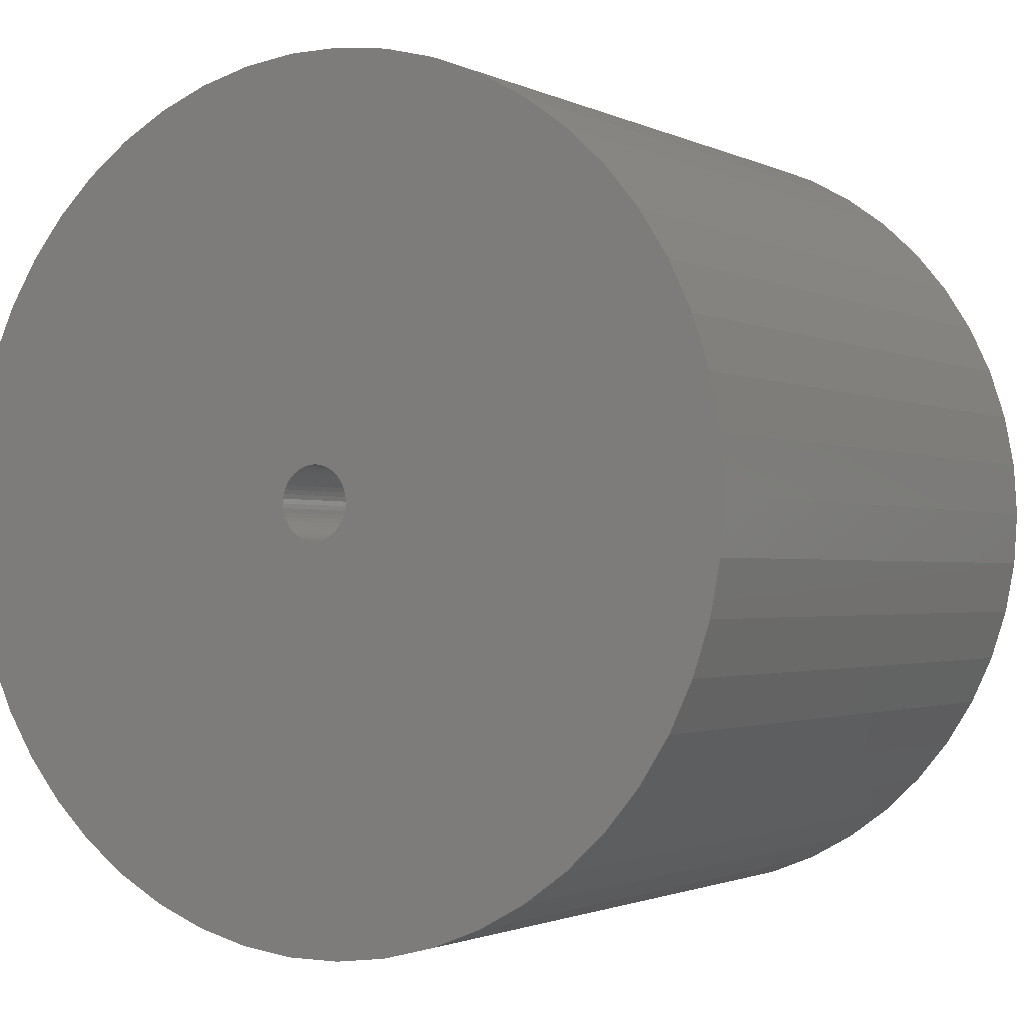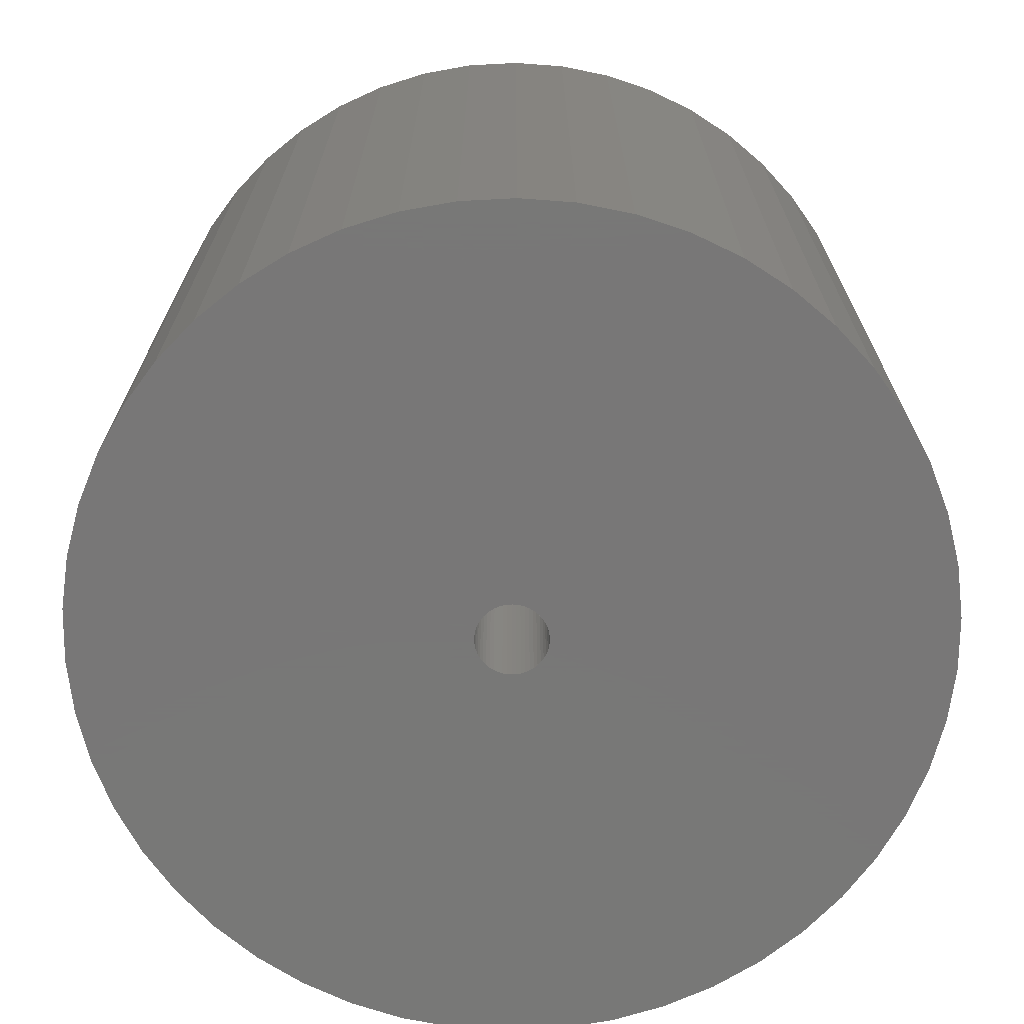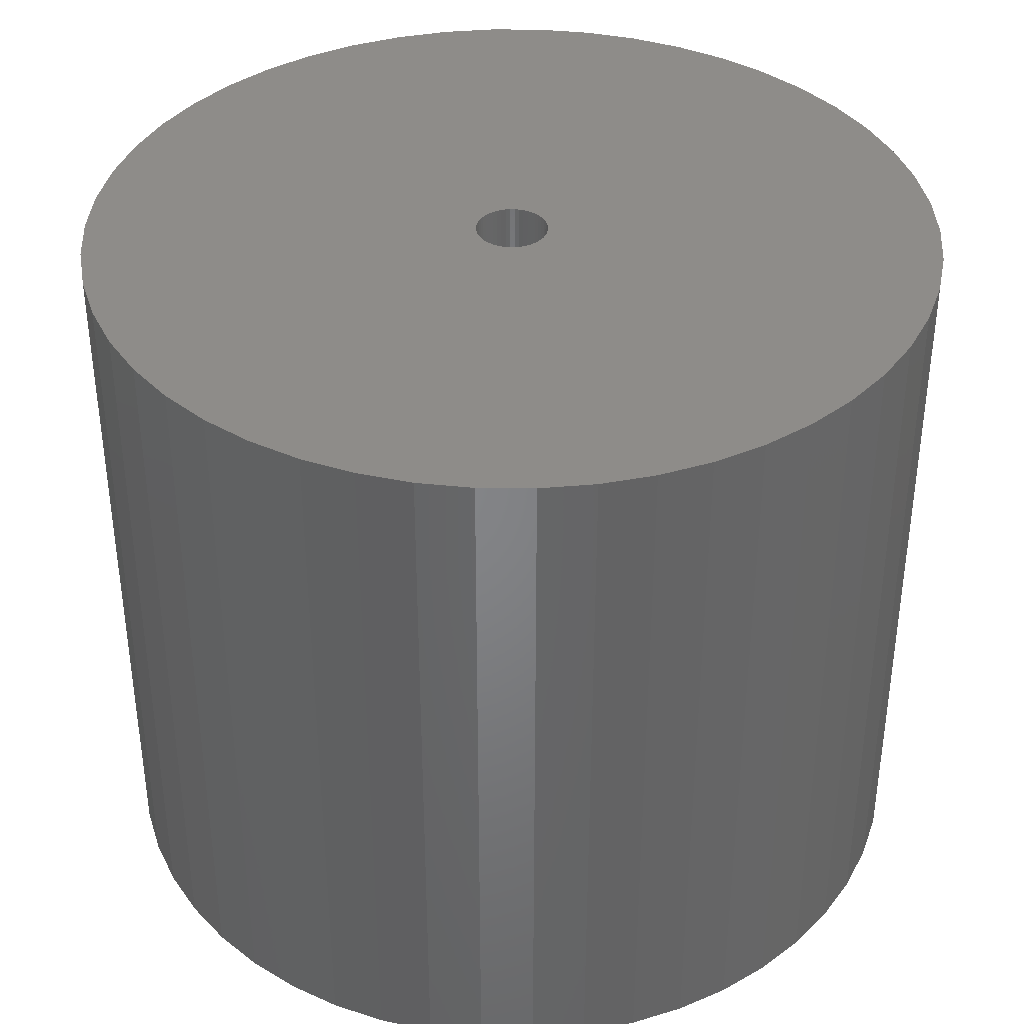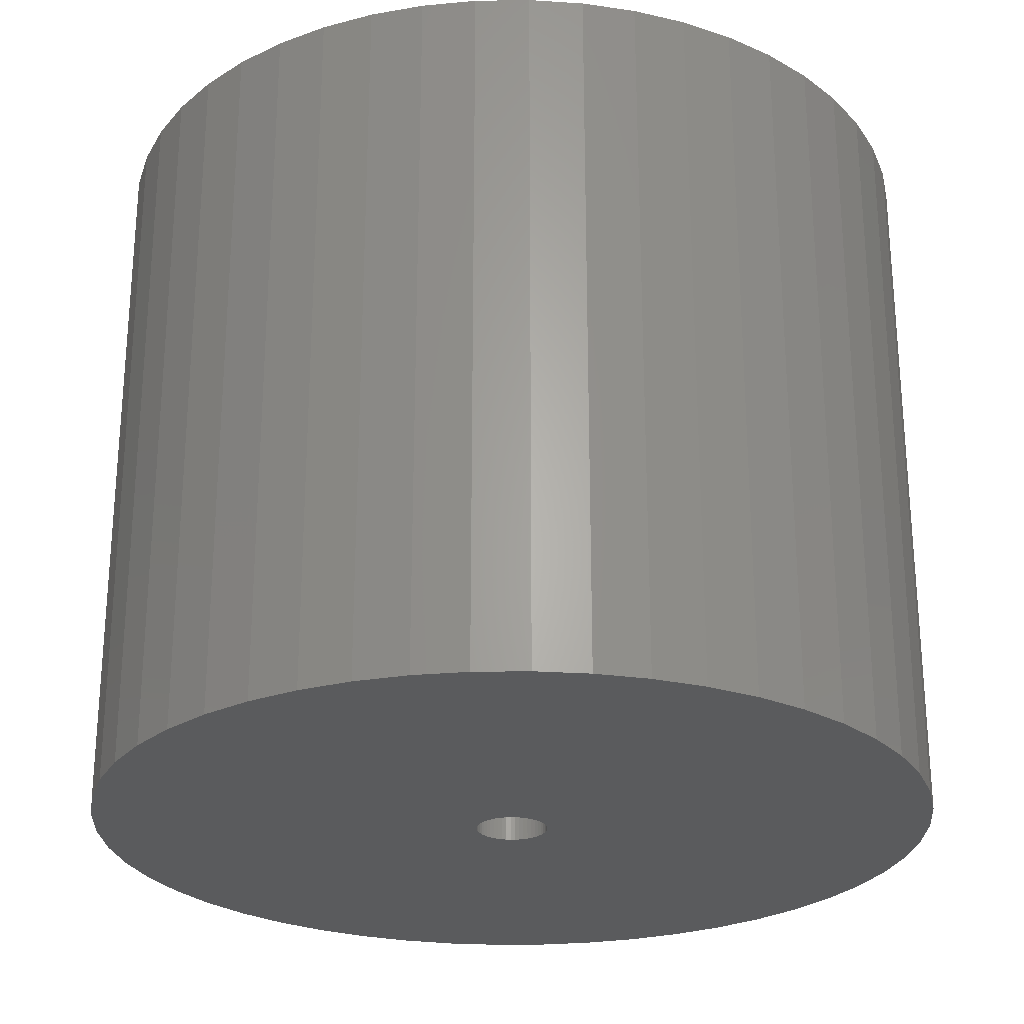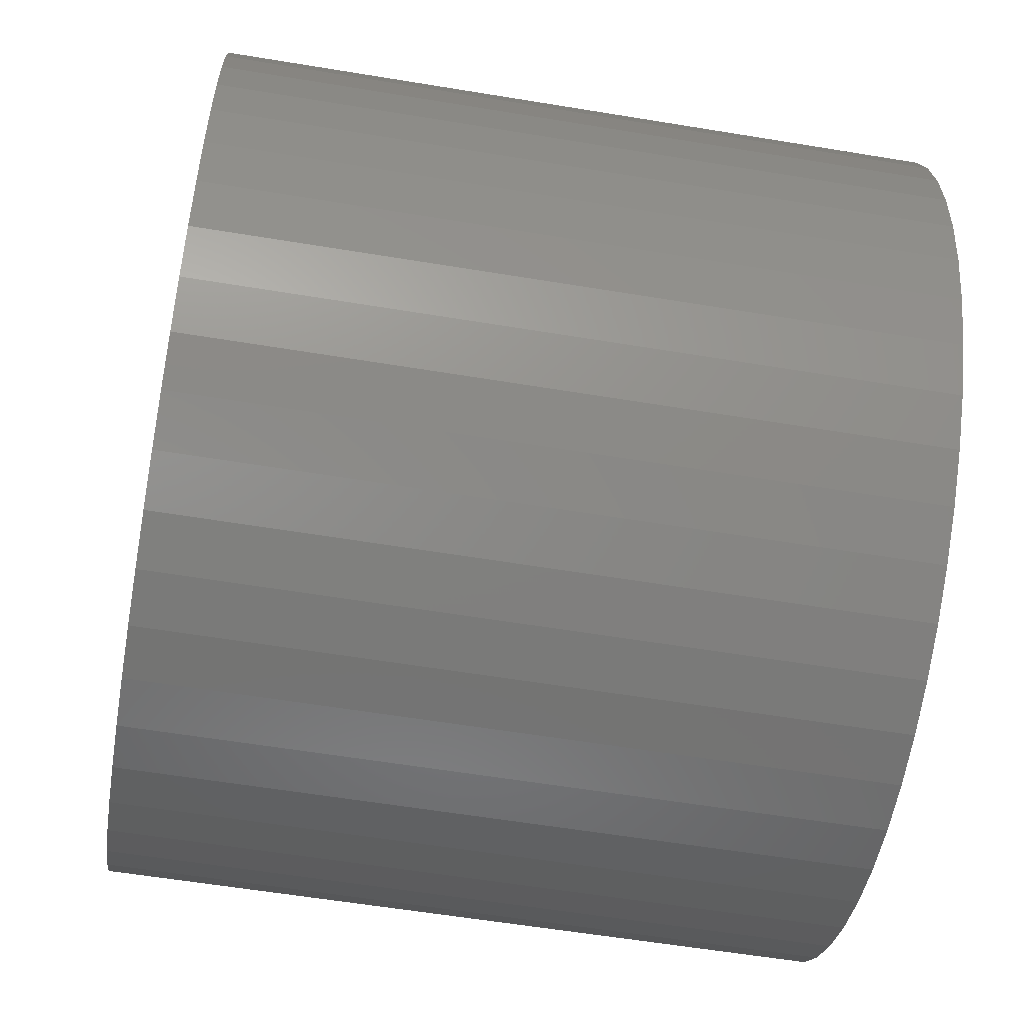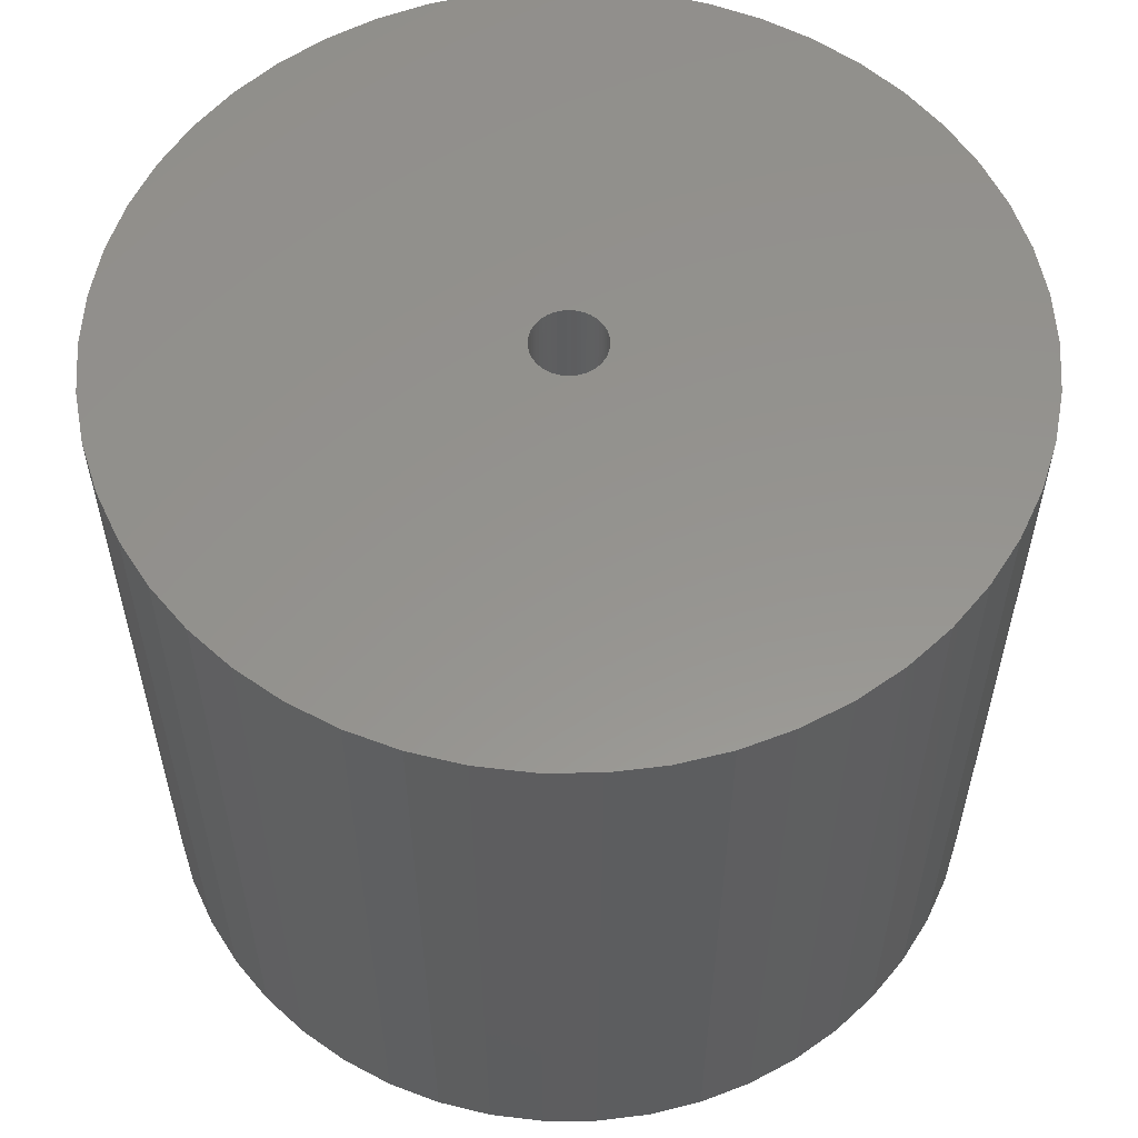
<metadata>
{"format":"stl","ext":"stl","renderer":"f3d","projection":"perspective","resolution":1024,"background":"white","views":[{"elev":-1.6,"azim":31.0,"up":"+Y"},{"elev":-70.3,"azim":24.6,"up":"+Z"},{"elev":38.1,"azim":-35.3,"up":"+Z"},{"elev":-25.8,"azim":-70.7,"up":"+Z"},{"elev":-58.4,"azim":-99.7,"up":"+Y"},{"elev":56.9,"azim":-64.9,"up":"+Z"}]}
</metadata>
<code>
# stl→obj: 200 verts, 400 faces
v 16 0 13.5
v 15.87 2.005 -13.5
v 15.87 2.005 13.5
v 16 0 -13.5
v -16 0 -13.5
v -15.87 2.005 13.5
v -15.87 2.005 -13.5
v -16 0 13.5
v 1.005 15.97 -13.5
v -1.005 15.97 13.5
v 1.005 15.97 13.5
v -1.005 15.97 -13.5
v 11.66 10.95 -13.5
v 10.2 12.33 13.5
v 11.66 10.95 13.5
v 10.2 12.33 -13.5
v -10.2 12.33 -13.5
v -11.66 10.95 13.5
v -10.2 12.33 13.5
v -11.66 10.95 -13.5
v -4.944 15.22 -13.5
v -6.812 14.48 13.5
v -4.944 15.22 13.5
v -6.812 14.48 -13.5
v 11.66 -10.95 13.5
v 12.94 -9.405 -13.5
v 12.94 -9.405 13.5
v 11.66 -10.95 -13.5
v 14.88 5.89 13.5
v 14.02 7.708 -13.5
v 14.02 7.708 13.5
v 14.88 5.89 -13.5
v 6.812 14.48 -13.5
v 4.944 15.22 13.5
v 6.812 14.48 13.5
v 4.944 15.22 -13.5
v 2.998 15.72 13.5
v 2.998 15.72 -13.5
v 8.573 13.51 13.5
v 8.573 13.51 -13.5
v -14.88 5.89 -13.5
v -14.02 7.708 13.5
v -14.02 7.708 -13.5
v -14.88 5.89 13.5
v -12.94 9.405 13.5
v -12.94 9.405 -13.5
v -15.5 3.979 -13.5
v -15.5 3.979 13.5
v -8.573 13.51 -13.5
v -8.573 13.51 13.5
v -2.998 15.72 13.5
v -2.998 15.72 -13.5
v -4.944 -15.22 -13.5
v -2.998 -15.72 13.5
v -4.944 -15.22 13.5
v -2.998 -15.72 -13.5
v 1.005 -15.97 -13.5
v 2.998 -15.72 13.5
v 1.005 -15.97 13.5
v 2.998 -15.72 -13.5
v 15.5 3.979 13.5
v 15.5 3.979 -13.5
v 12.94 9.405 13.5
v 12.94 9.405 -13.5
v 15.87 -2.005 13.5
v 15.87 -2.005 -13.5
v 8.573 -13.51 -13.5
v 10.2 -12.33 13.5
v 8.573 -13.51 13.5
v 10.2 -12.33 -13.5
v 14.02 -7.708 13.5
v 14.88 -5.89 -13.5
v 14.88 -5.89 13.5
v 14.02 -7.708 -13.5
v -1.005 -15.97 13.5
v -1.005 -15.97 -13.5
v -14.02 -7.708 -13.5
v -14.88 -5.89 13.5
v -14.88 -5.89 -13.5
v -14.02 -7.708 13.5
v -15.5 -3.979 13.5
v -15.5 -3.979 -13.5
v 4.944 -15.22 -13.5
v 6.812 -14.48 13.5
v 4.944 -15.22 13.5
v 6.812 -14.48 -13.5
v 1.35 0 13.5
v 1.339 0.1692 13.5
v 1.308 0.3357 13.5
v 1.339 -0.1692 13.5
v 1.255 0.497 13.5
v 15.5 -3.979 13.5
v 1.183 0.6504 13.5
v 1.308 -0.3357 13.5
v 1.092 0.7935 13.5
v 0.9841 0.9241 13.5
v 1.255 -0.497 13.5
v 0.8605 1.04 13.5
v 0.7234 1.14 13.5
v 1.183 -0.6504 13.5
v 0.5748 1.222 13.5
v 0.4172 1.284 13.5
v 1.092 -0.7935 13.5
v 0.253 1.326 13.5
v 0.08477 1.347 13.5
v -0.08477 1.347 13.5
v -0.253 1.326 13.5
v -0.4172 1.284 13.5
v -0.5748 1.222 13.5
v -0.7234 1.14 13.5
v -0.8605 1.04 13.5
v -0.9841 0.9241 13.5
v -1.092 0.7935 13.5
v 0.9841 -0.9241 13.5
v 0.8605 -1.04 13.5
v 0.7234 -1.14 13.5
v 0.5748 -1.222 13.5
v 0.4172 -1.284 13.5
v 0.253 -1.326 13.5
v 0.08477 -1.347 13.5
v -0.08477 -1.347 13.5
v -0.253 -1.326 13.5
v -0.4172 -1.284 13.5
v -0.5748 -1.222 13.5
v -6.812 -14.48 13.5
v -0.7234 -1.14 13.5
v -8.573 -13.51 13.5
v -0.8605 -1.04 13.5
v -10.2 -12.33 13.5
v -0.9841 -0.9241 13.5
v -11.66 -10.95 13.5
v -1.092 -0.7935 13.5
v -12.94 -9.405 13.5
v -1.183 -0.6504 13.5
v -1.255 -0.497 13.5
v -1.308 -0.3357 13.5
v -1.339 -0.1692 13.5
v -15.87 -2.005 13.5
v -1.35 0 13.5
v -1.183 0.6504 13.5
v -1.255 0.497 13.5
v -1.308 0.3357 13.5
v -1.339 0.1692 13.5
v 15.5 -3.979 -13.5
v -6.812 -14.48 -13.5
v -15.87 -2.005 -13.5
v -11.66 -10.95 -13.5
v -10.2 -12.33 -13.5
v -12.94 -9.405 -13.5
v 1.35 0 -13.5
v 1.339 -0.1692 -13.5
v 1.308 -0.3357 -13.5
v 1.339 0.1692 -13.5
v 1.255 -0.497 -13.5
v 1.183 -0.6504 -13.5
v 1.308 0.3357 -13.5
v 1.092 -0.7935 -13.5
v 0.9841 -0.9241 -13.5
v 1.255 0.497 -13.5
v 0.8605 -1.04 -13.5
v 0.7234 -1.14 -13.5
v 1.183 0.6504 -13.5
v 0.5748 -1.222 -13.5
v 0.4172 -1.284 -13.5
v 1.092 0.7935 -13.5
v 0.253 -1.326 -13.5
v 0.08477 -1.347 -13.5
v -0.08477 -1.347 -13.5
v -0.253 -1.326 -13.5
v -0.4172 -1.284 -13.5
v -0.5748 -1.222 -13.5
v -0.7234 -1.14 -13.5
v -8.573 -13.51 -13.5
v -0.8605 -1.04 -13.5
v -0.9841 -0.9241 -13.5
v -1.092 -0.7935 -13.5
v 0.9841 0.9241 -13.5
v 0.8605 1.04 -13.5
v 0.7234 1.14 -13.5
v 0.5748 1.222 -13.5
v 0.4172 1.284 -13.5
v 0.253 1.326 -13.5
v 0.08477 1.347 -13.5
v -0.08477 1.347 -13.5
v -0.253 1.326 -13.5
v -0.4172 1.284 -13.5
v -0.5748 1.222 -13.5
v -0.7234 1.14 -13.5
v -0.8605 1.04 -13.5
v -0.9841 0.9241 -13.5
v -1.092 0.7935 -13.5
v -1.183 0.6504 -13.5
v -1.255 0.497 -13.5
v -1.308 0.3357 -13.5
v -1.339 0.1692 -13.5
v -1.35 0 -13.5
v -1.183 -0.6504 -13.5
v -1.255 -0.497 -13.5
v -1.308 -0.3357 -13.5
v -1.339 -0.1692 -13.5
f 1 2 3
f 2 1 4
f 5 6 7
f 6 5 8
f 9 10 11
f 10 9 12
f 13 14 15
f 14 13 16
f 17 18 19
f 18 17 20
f 21 22 23
f 22 21 24
f 25 26 27
f 26 25 28
f 29 30 31
f 30 29 32
f 33 34 35
f 34 33 36
f 36 37 34
f 37 36 38
f 16 39 14
f 39 16 40
f 41 42 43
f 42 41 44
f 43 45 46
f 45 43 42
f 47 44 41
f 44 47 48
f 49 19 50
f 19 49 17
f 12 51 10
f 51 12 52
f 53 54 55
f 54 53 56
f 57 58 59
f 58 57 60
f 61 32 29
f 32 61 62
f 3 62 61
f 62 3 2
f 63 13 15
f 13 63 64
f 31 64 63
f 64 31 30
f 38 11 37
f 11 38 9
f 40 35 39
f 35 40 33
f 65 4 1
f 4 65 66
f 67 68 69
f 68 67 70
f 71 72 73
f 72 71 74
f 27 74 71
f 74 27 26
f 56 75 54
f 75 56 76
f 77 78 79
f 78 77 80
f 79 81 82
f 81 79 78
f 70 25 68
f 25 70 28
f 83 84 85
f 84 83 86
f 60 85 58
f 85 60 83
f 46 18 20
f 18 46 45
f 87 1 3
f 88 3 61
f 1 87 65
f 89 61 29
f 90 65 87
f 91 29 31
f 65 90 92
f 93 31 63
f 94 92 90
f 95 63 15
f 92 94 73
f 96 15 14
f 97 73 94
f 98 14 39
f 73 97 71
f 99 39 35
f 100 71 97
f 101 35 34
f 71 100 27
f 102 34 37
f 103 27 100
f 27 103 25
f 3 88 87
f 61 89 88
f 29 91 89
f 31 93 91
f 63 95 93
f 104 37 11
f 15 96 95
f 14 98 96
f 39 99 98
f 35 101 99
f 34 102 101
f 37 104 102
f 11 105 104
f 11 106 105
f 10 106 11
f 106 10 107
f 51 107 10
f 107 51 108
f 23 108 51
f 108 23 109
f 22 109 23
f 109 22 110
f 50 110 22
f 110 50 111
f 19 111 50
f 111 19 112
f 18 112 19
f 112 18 113
f 114 25 103
f 25 114 68
f 115 68 114
f 68 115 69
f 116 69 115
f 69 116 84
f 117 84 116
f 84 117 85
f 118 85 117
f 85 118 58
f 119 58 118
f 58 119 59
f 120 59 119
f 121 59 120
f 75 121 122
f 54 122 123
f 55 123 124
f 125 124 126
f 127 126 128
f 129 128 130
f 121 75 59
f 131 130 132
f 133 132 134
f 80 134 135
f 78 135 136
f 81 136 137
f 138 137 139
f 45 113 18
f 122 54 75
f 113 45 140
f 123 55 54
f 42 140 45
f 124 125 55
f 140 42 141
f 126 127 125
f 44 141 42
f 128 129 127
f 141 44 142
f 130 131 129
f 48 142 44
f 132 133 131
f 142 48 143
f 134 80 133
f 6 143 48
f 135 78 80
f 143 6 139
f 136 81 78
f 8 139 6
f 137 138 81
f 139 8 138
f 7 48 47
f 48 7 6
f 24 50 22
f 50 24 49
f 52 23 51
f 23 52 21
f 73 144 92
f 144 73 72
f 92 66 65
f 66 92 144
f 145 55 125
f 55 145 53
f 146 8 5
f 8 146 138
f 86 69 84
f 69 86 67
f 76 59 75
f 59 76 57
f 147 129 131
f 129 147 148
f 147 133 149
f 133 147 131
f 149 80 77
f 80 149 133
f 150 4 66
f 151 66 144
f 4 150 2
f 152 144 72
f 153 2 150
f 154 72 74
f 2 153 62
f 155 74 26
f 156 62 153
f 157 26 28
f 62 156 32
f 158 28 70
f 159 32 156
f 160 70 67
f 32 159 30
f 161 67 86
f 162 30 159
f 163 86 83
f 30 162 64
f 164 83 60
f 165 64 162
f 64 165 13
f 66 151 150
f 144 152 151
f 72 154 152
f 74 155 154
f 26 157 155
f 166 60 57
f 28 158 157
f 70 160 158
f 67 161 160
f 86 163 161
f 83 164 163
f 60 166 164
f 57 167 166
f 57 168 167
f 76 168 57
f 168 76 169
f 56 169 76
f 169 56 170
f 53 170 56
f 170 53 171
f 145 171 53
f 171 145 172
f 173 172 145
f 172 173 174
f 148 174 173
f 174 148 175
f 147 175 148
f 175 147 176
f 177 13 165
f 13 177 16
f 178 16 177
f 16 178 40
f 179 40 178
f 40 179 33
f 180 33 179
f 33 180 36
f 181 36 180
f 36 181 38
f 182 38 181
f 38 182 9
f 183 9 182
f 184 9 183
f 12 184 185
f 52 185 186
f 21 186 187
f 24 187 188
f 49 188 189
f 17 189 190
f 184 12 9
f 20 190 191
f 46 191 192
f 43 192 193
f 41 193 194
f 47 194 195
f 7 195 196
f 149 176 147
f 185 52 12
f 176 149 197
f 186 21 52
f 77 197 149
f 187 24 21
f 197 77 198
f 188 49 24
f 79 198 77
f 189 17 49
f 198 79 199
f 190 20 17
f 82 199 79
f 191 46 20
f 199 82 200
f 192 43 46
f 146 200 82
f 193 41 43
f 200 146 196
f 194 47 41
f 5 196 146
f 195 7 47
f 196 5 7
f 82 138 146
f 138 82 81
f 173 125 127
f 125 173 145
f 148 127 129
f 127 148 173
f 150 88 153
f 88 150 87
f 139 195 143
f 195 139 196
f 184 105 106
f 105 184 183
f 167 121 120
f 121 167 168
f 178 96 98
f 96 178 177
f 190 111 112
f 111 190 189
f 187 108 109
f 108 187 186
f 157 100 155
f 100 157 103
f 159 93 162
f 93 159 91
f 153 89 156
f 89 153 88
f 162 95 165
f 95 162 93
f 181 101 102
f 101 181 180
f 179 98 99
f 98 179 178
f 141 192 140
f 192 141 193
f 186 107 108
f 107 186 185
f 152 90 151
f 90 152 94
f 163 118 117
f 118 163 164
f 156 91 159
f 91 156 89
f 165 96 177
f 96 165 95
f 182 102 104
f 102 182 181
f 183 104 105
f 104 183 182
f 180 99 101
f 99 180 179
f 140 191 113
f 191 140 192
f 113 190 112
f 190 113 191
f 142 193 141
f 193 142 194
f 143 194 142
f 194 143 195
f 188 109 110
f 109 188 187
f 189 110 111
f 110 189 188
f 185 106 107
f 106 185 184
f 151 87 150
f 87 151 90
f 158 103 157
f 103 158 114
f 135 199 136
f 199 135 198
f 160 116 115
f 116 160 161
f 158 115 114
f 115 158 160
f 155 97 154
f 97 155 100
f 132 197 134
f 197 132 176
f 166 120 119
f 120 166 167
f 161 117 116
f 117 161 163
f 154 94 152
f 94 154 97
f 170 124 123
f 124 170 171
f 172 128 126
f 128 172 174
f 169 123 122
f 123 169 170
f 174 130 128
f 130 174 175
f 130 176 132
f 176 130 175
f 134 198 135
f 198 134 197
f 136 200 137
f 200 136 199
f 137 196 139
f 196 137 200
f 164 119 118
f 119 164 166
f 171 126 124
f 126 171 172
f 168 122 121
f 122 168 169

</code>
